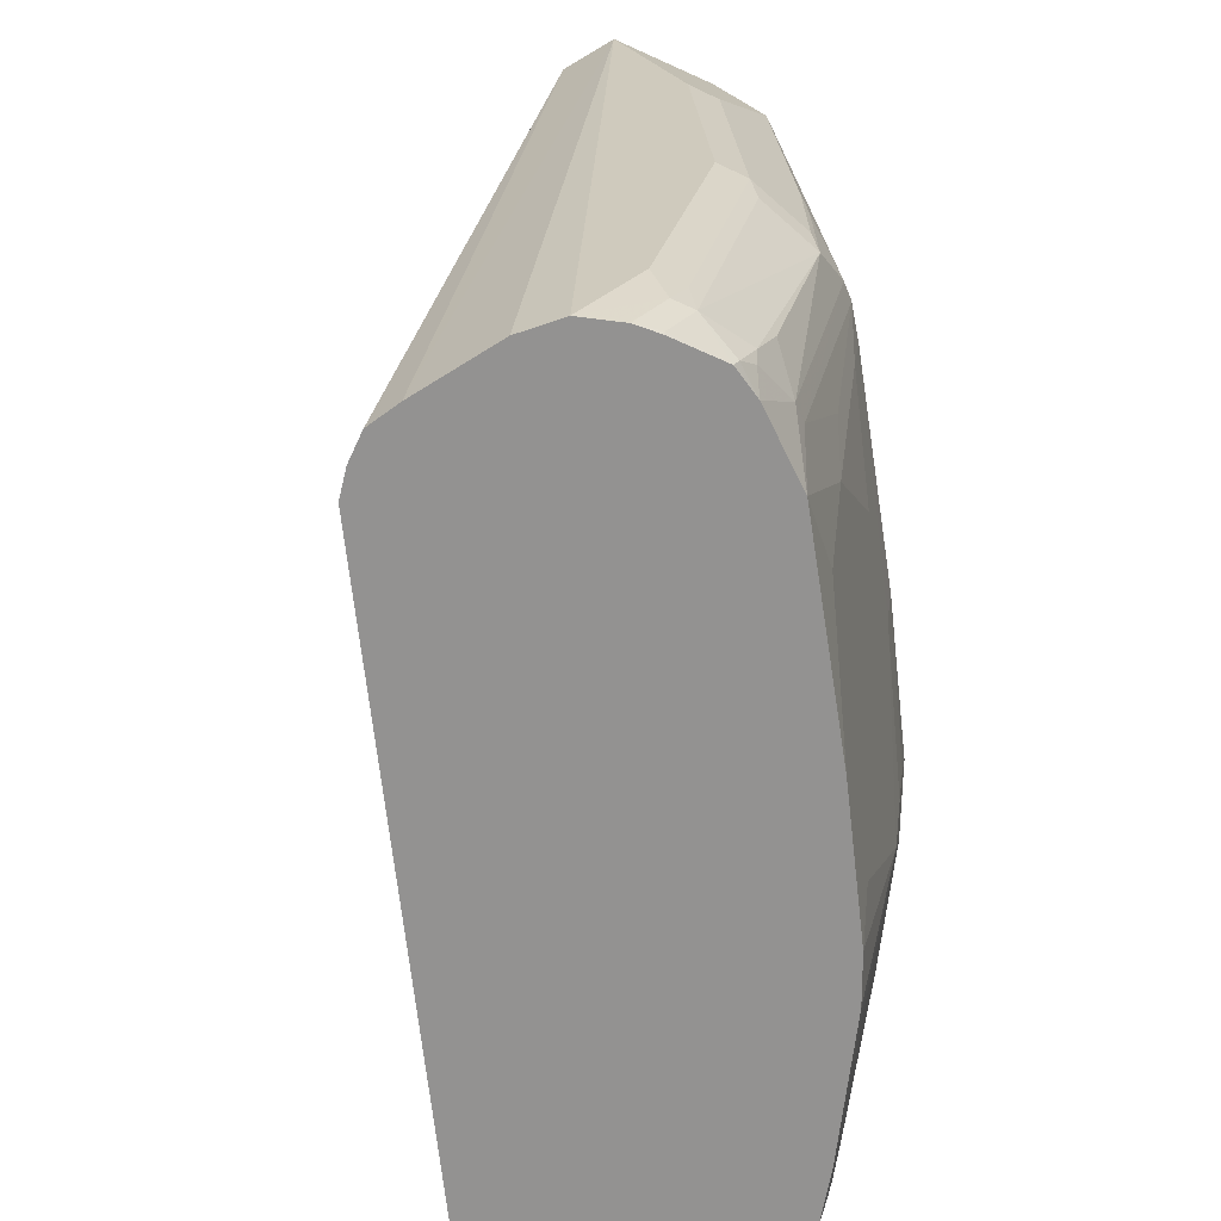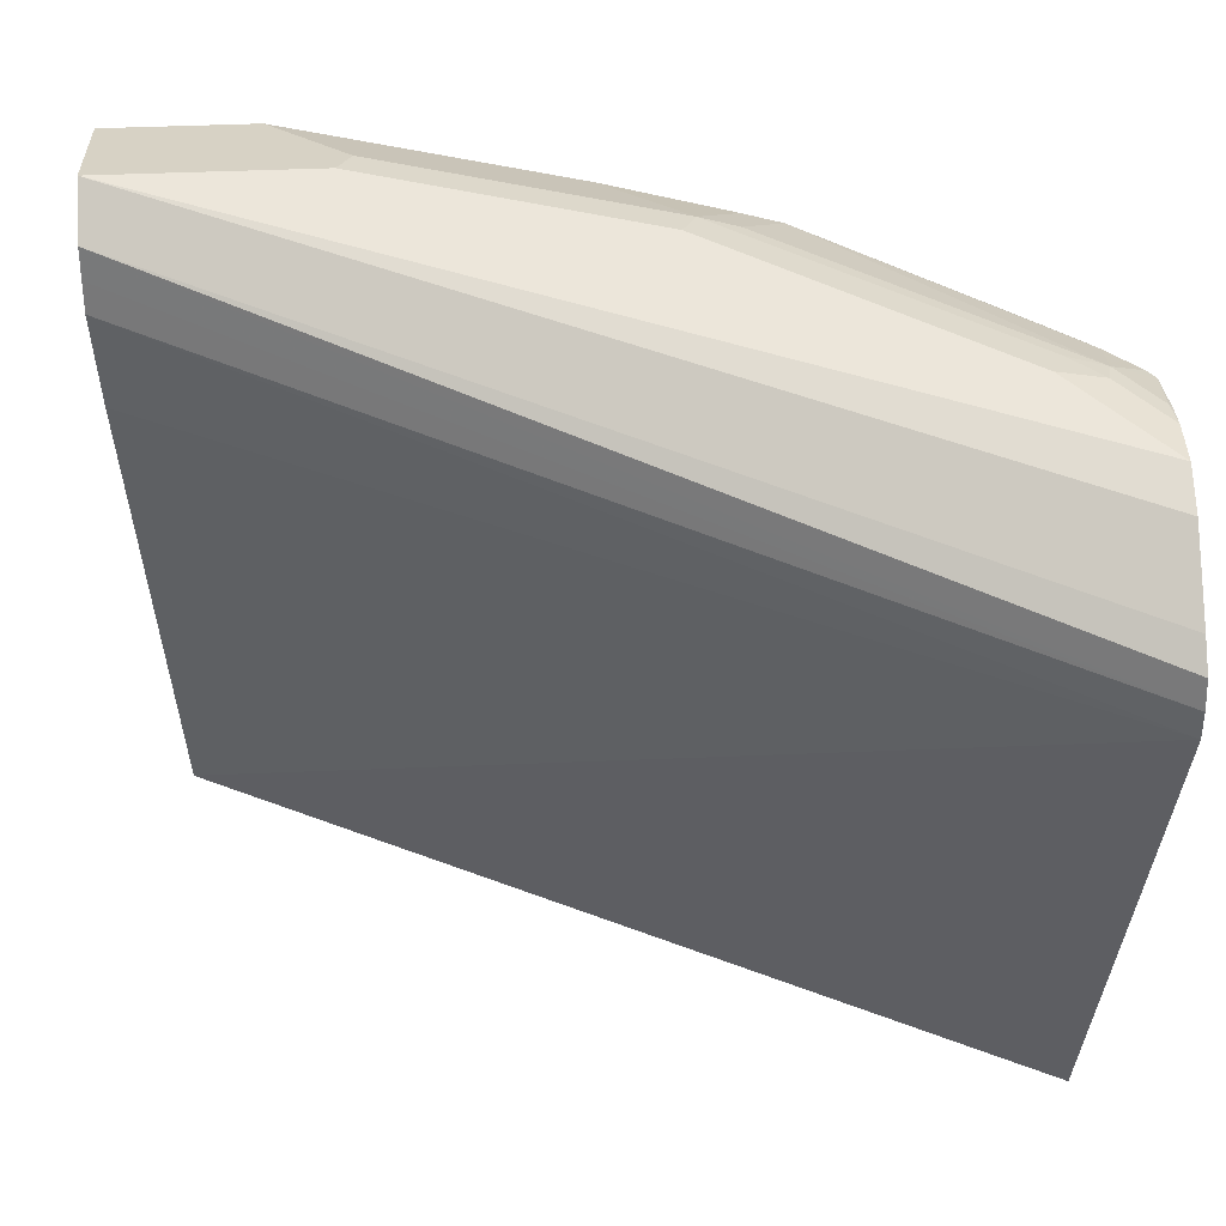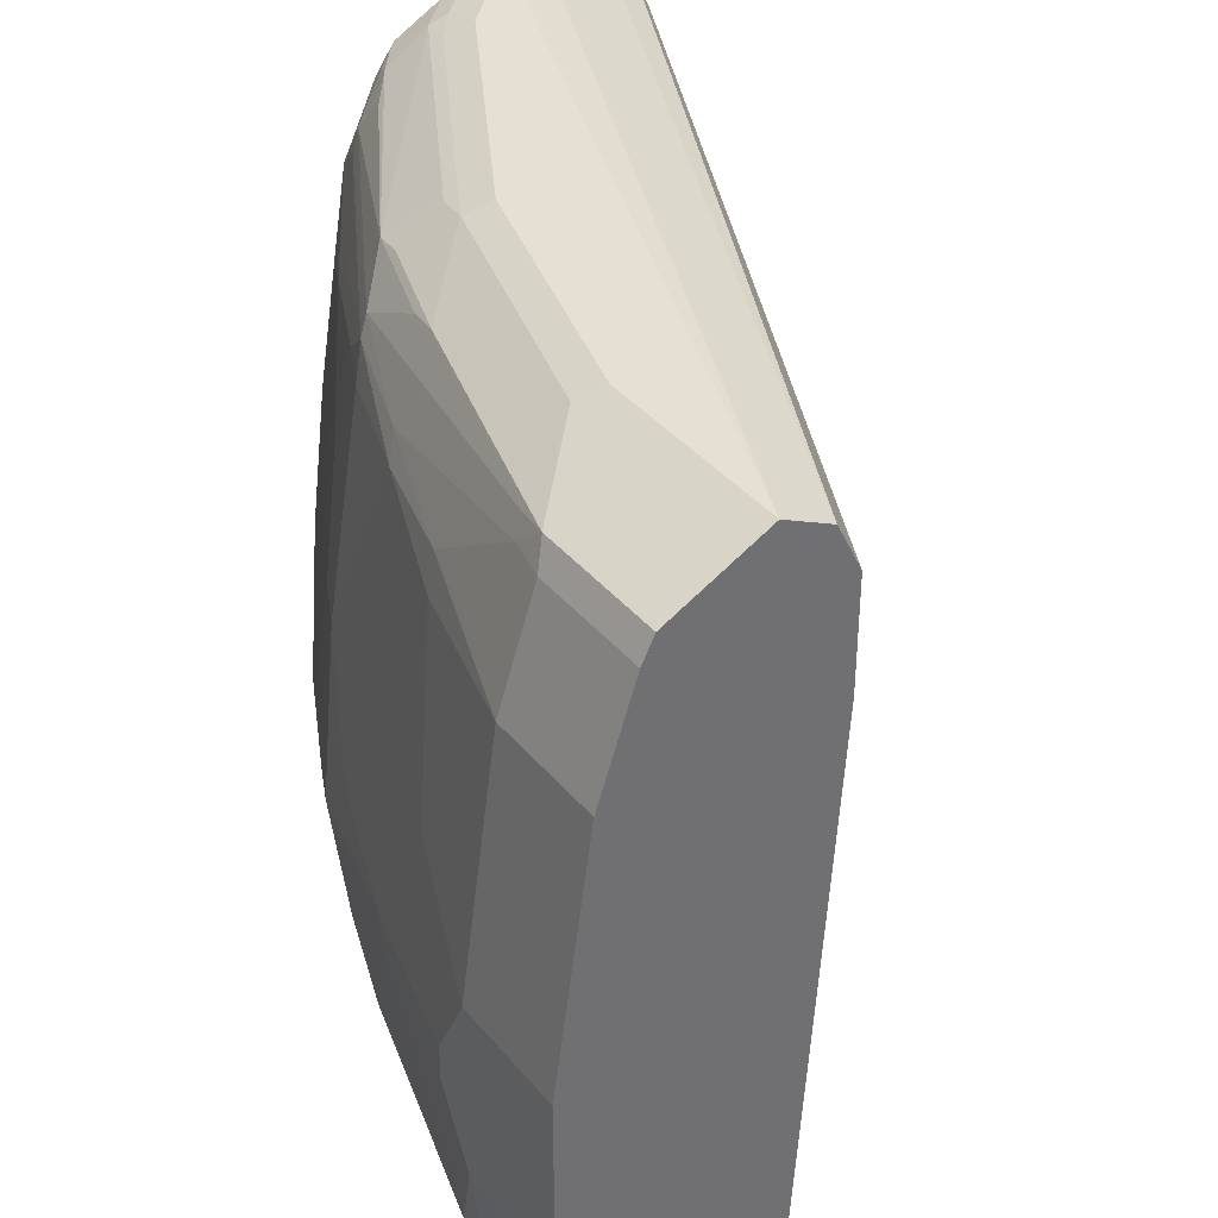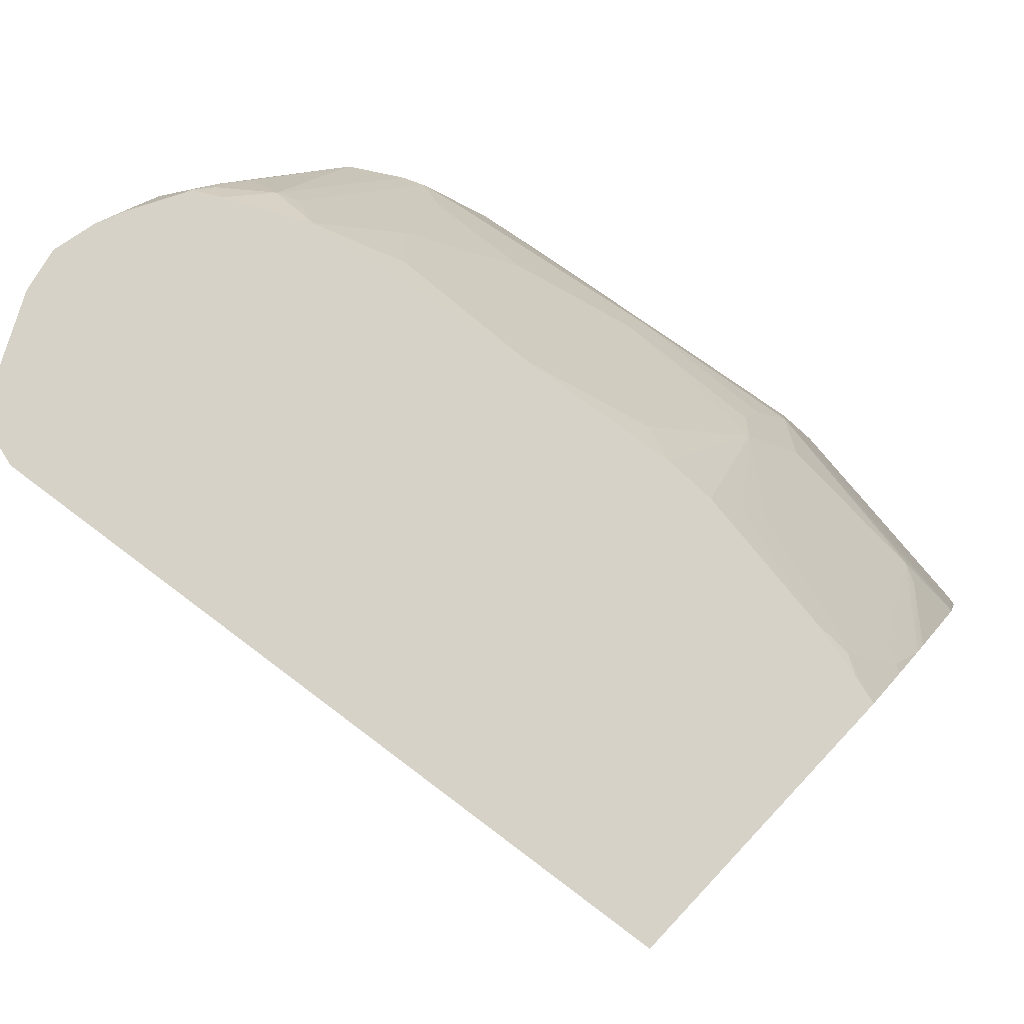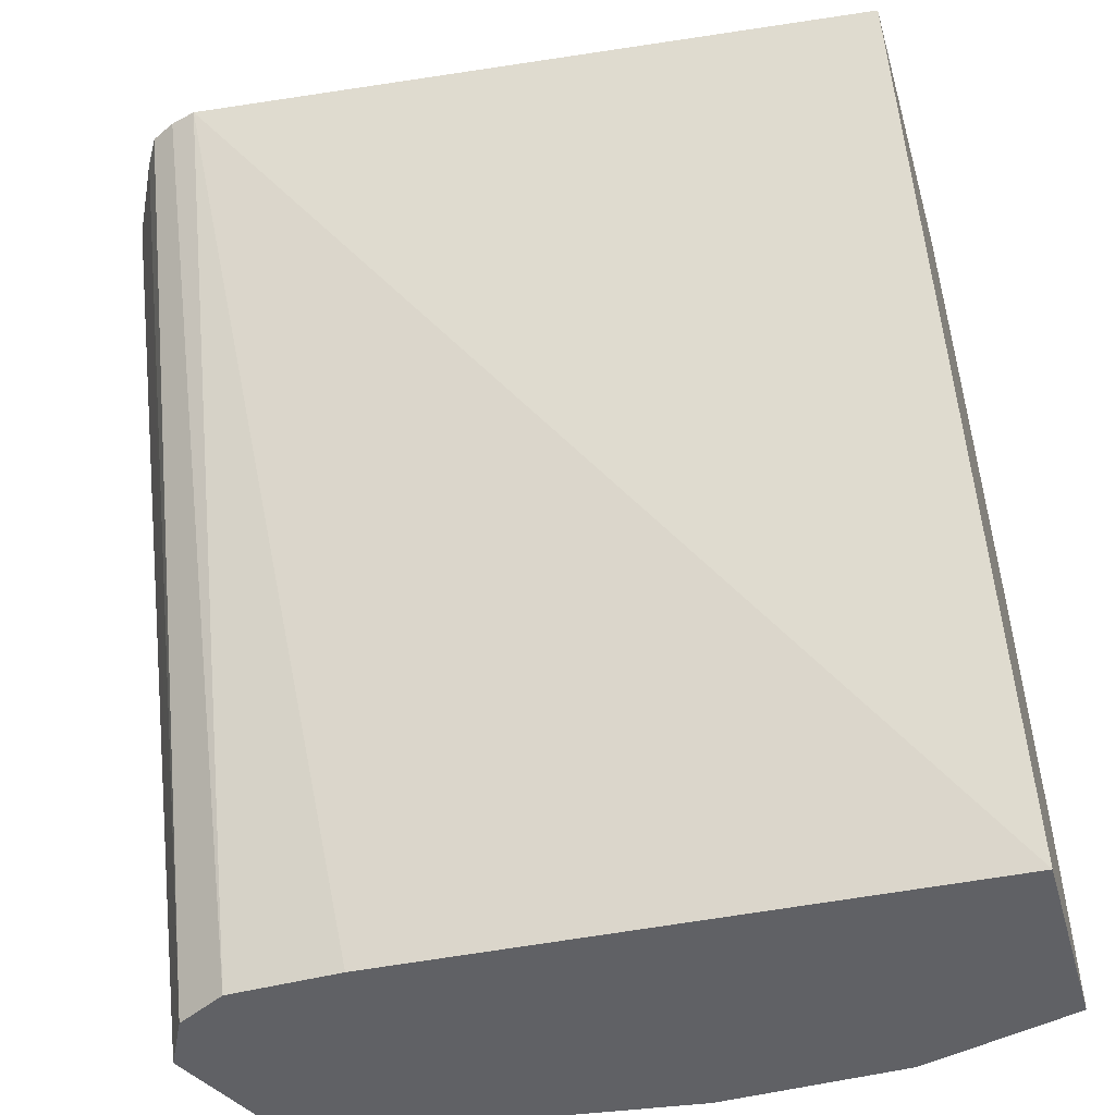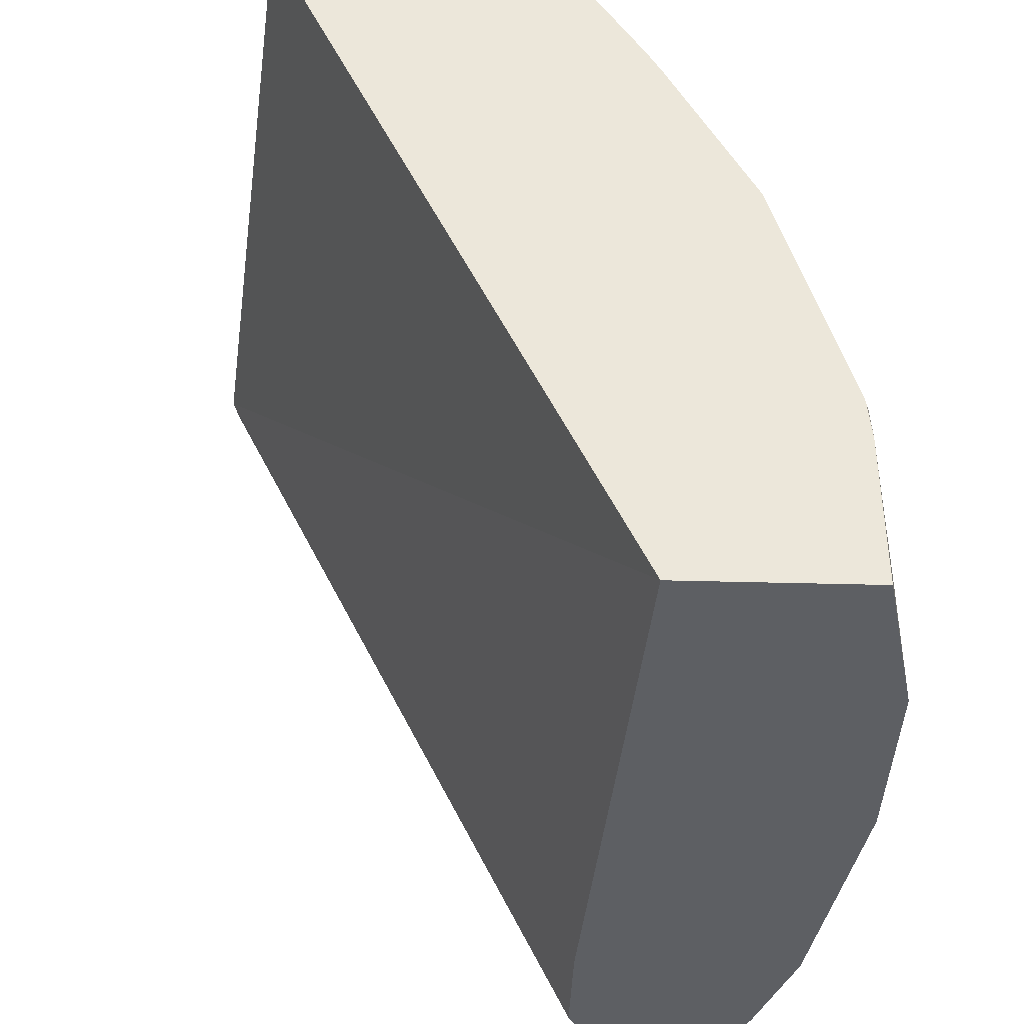
<metadata>
{"format":"obj","ext":"obj","renderer":"f3d","projection":"perspective","resolution":1024,"background":"white","views":[{"elev":22.9,"azim":-19.1,"up":"+Y"},{"elev":54.4,"azim":-92.3,"up":"+Y"},{"elev":37.9,"azim":145.2,"up":"+Y"},{"elev":77.8,"azim":-46.8,"up":"+Z"},{"elev":-49.2,"azim":-74.1,"up":"+Z"},{"elev":-40.2,"azim":-1.9,"up":"+Z"}]}
</metadata>
<code>
v 0.6639 0.5501 -0.08073
v 0.6639 0.5501 0.019
v 0.6688 0.5476 -0.08073
v 0.6386 0.5374 -0.08073
v 0.4467 0.5263 0.3286
v 0.4847 0.5453 0.3286
v 0.506 0.5501 0.3286
v 0.7018 0.5311 -0.01895
v 0.626 0.5501 0.1517
v 0.6765 0.5437 0.02533
v 0.7018 0.5311 -0.08073
v 0.6323 0.5248 -0.08073
v 0.4271 0.506 0.3286
v 0.4332 0.5183 0.3286
v 0.5274 0.5453 0.3286
v 0.5501 0.5453 0.3058
v 0.5501 0.5501 0.2845
v 0.7145 0.5248 -0.01261
v 0.5627 0.5437 0.2908
v 0.6386 0.5437 0.158
v 0.6765 0.5248 0.1202
v 0.7145 0.5248 -0.08073
v 0.6276 0.5154 -0.08073
v 0.4238 0.4931 0.3286
v 0.626 0.5121 -0.08073
v 0.5395 0.54 0.3286
v 0.5406 0.5406 0.3272
v 0.5596 0.5406 0.3082
v 0.7113 0.5216 0.004775
v 0.716 0.5121 0.002411
v 0.7208 0.5121 -0.01895
v 0.6734 0.5216 0.1375
v 0.6765 0.5058 0.158
v 0.6734 0.5026 0.1754
v 0.6354 0.5406 0.1754
v 0.6576 0.5248 0.177
v 0.7208 0.5121 -0.08073
v 0.4617 0.1478 0.3286
v 0.626 0.4552 -0.08073
v 0.6449 0.1478 -0.08073
v 0.5653 0.5263 0.3286
v 0.5691 0.5263 0.3248
v 0.5817 0.5248 0.3098
v 0.6544 0.5216 0.1944
v 0.6955 0.4868 0.1202
v 0.716 0.4742 0.05931
v 0.7208 0.4742 0.03795
v 0.7398 0.4552 -0.01895
v 0.5975 0.5026 0.3082
v 0.6023 0.4931 0.3058
v 0.6781 0.4931 0.1731
v 0.7398 0.4552 -0.08073
v 0.6039 0.1478 0.3286
v 0.7398 0.1478 -0.08073
v 0.5751 0.5128 0.3286
v 0.5786 0.5216 0.3177
v 0.5755 0.5123 0.3286
v 0.5975 0.5216 0.2893
v 0.7018 0.4742 0.1138
v 0.7208 0.4552 0.05694
v 0.7587 0.3225 -0.01895
v 0.7398 0.3604 0.03795
v 0.5944 0.4744 0.3286
v 0.6323 0.4552 0.2719
v 0.6402 0.4742 0.249
v 0.6702 0.4742 0.196
v 0.6765 0.4742 0.1834
v 0.6829 0.4742 0.1707
v 0.7587 0.3225 -0.08073
v 0.6303 0.1478 0.2872
v 0.633 0.1518 0.2845
v 0.6141 0.1707 0.3224
v 0.6076 0.1615 0.3286
v 0.7587 0.2276 -0.08073
v 0.7398 0.1478 6.51e-06
v 0.7208 0.3414 0.1138
v 0.7018 0.3604 0.1707
v 0.7398 0.3225 0.05694
v 0.7587 0.2845 6.51e-06
v 0.5944 0.4742 0.3286
v 0.6133 0.4362 0.3098
v 0.6781 0.2751 0.2371
v 0.6702 0.4173 0.215
v 0.6892 0.3604 0.196
v 0.6514 0.1478 0.2516
v 0.6402 0.1612 0.275
v 0.6212 0.1802 0.313
v 0.6133 0.1892 0.3286
v 0.7587 0.2276 -0.01895
v 0.7398 0.1518 0.019
v 0.7383 0.1478 0.019
v 0.7208 0.3035 0.1328
v 0.7398 0.2845 0.0759
v 0.6892 0.2845 0.215
v 0.7018 0.2845 0.1897
v 0.716 0.2751 0.1612
v 0.7587 0.2656 6.51e-06
v 0.6134 0.3604 0.3286
v 0.6971 0.2561 0.1991
v 0.6892 0.2656 0.215
v 0.6323 0.3035 0.3098
v 0.6229 0.2845 0.3286
v 0.6229 0.2594 0.3286
v 0.6323 0.2466 0.3098
v 0.6402 0.2371 0.294
v 0.6582 0.1478 0.2389
v 0.69 0.1707 0.1897
v 0.6971 0.1802 0.1802
v 0.7398 0.2276 0.05694
v 0.7378 0.1478 0.02297
v 0.7018 0.1478 0.1517
v 0.7398 0.2656 0.0759
v 0.7018 0.1897 0.1707
v 0.7208 0.2466 0.1328
v 0.6892 0.1478 0.177
v 0.7005 0.1478 0.1544
f 61 78 93
f 61 62 78
f 61 74 69
f 61 89 74
f 60 78 62
f 61 79 97
f 59 77 76
f 60 76 78
f 61 93 79
f 61 97 89
f 63 80 64
f 70 85 71
f 64 81 82
f 111 114 113
f 64 82 83
f 64 83 66
f 64 66 65
f 66 83 67
f 67 84 68
f 67 83 84
f 68 84 77
f 71 86 87
f 71 87 72
f 59 68 77
f 64 80 81
f 59 76 60
f 45 51 59
f 54 74 89
f 43 56 58
f 43 58 44
f 44 58 49
f 45 59 46
f 71 85 86
f 46 59 60
f 46 60 48
f 46 48 47
f 48 61 69
f 48 69 52
f 48 60 62
f 48 62 61
f 54 89 75
f 49 58 56
f 49 57 63
f 49 63 50
f 50 63 64
f 50 64 65
f 50 65 51
f 51 65 66
f 51 66 67
f 51 67 68
f 51 68 59
f 53 70 71
f 53 71 72
f 53 72 73
f 49 56 57
f 72 87 88
f 82 105 87
f 75 89 90
f 88 104 103
f 89 97 112
f 89 112 109
f 89 109 90
f 90 110 91
f 90 109 111
f 90 111 110
f 92 96 93
f 93 96 112
f 94 100 96
f 94 96 95
f 96 100 99
f 96 99 108
f 96 108 113
f 96 113 114
f 96 114 112
f 98 102 101
f 106 115 107
f 107 115 116
f 107 116 111
f 107 111 108
f 108 111 113
f 109 112 111
f 111 112 114
f 42 57 56
f 87 105 104
f 72 88 73
f 87 108 99
f 86 108 87
f 75 90 91
f 76 92 93
f 76 93 78
f 76 77 92
f 77 84 94
f 77 94 95
f 77 95 96
f 77 96 92
f 79 93 112
f 79 112 97
f 80 98 81
f 81 98 82
f 82 99 100
f 82 100 94
f 82 94 84
f 82 84 83
f 82 98 101
f 82 101 102
f 82 102 103
f 82 103 104
f 82 104 105
f 82 87 99
f 85 106 107
f 85 107 108
f 85 108 86
f 87 104 88
f 42 55 57
f 18 32 33
f 41 55 42
f 5 13 24
f 5 24 38
f 5 38 53
f 5 53 73
f 5 73 88
f 5 88 103
f 5 103 102
f 5 102 98
f 5 98 80
f 5 80 63
f 5 63 57
f 5 14 13
f 5 57 55
f 5 41 26
f 5 26 15
f 5 15 7
f 5 7 6
f 7 15 16
f 7 16 17
f 8 18 22
f 8 22 11
f 9 17 19
f 9 19 20
f 9 20 10
f 5 55 41
f 4 14 5
f 4 13 14
f 4 12 13
f 42 56 43
f 1 2 3
f 1 3 11
f 1 11 22
f 1 22 37
f 1 37 52
f 1 52 69
f 1 69 74
f 1 74 54
f 1 54 40
f 1 40 39
f 1 39 25
f 1 25 23
f 1 23 12
f 1 12 4
f 1 4 5
f 1 5 6
f 1 6 7
f 1 7 17
f 1 17 9
f 2 8 3
f 2 9 10
f 2 10 18
f 2 18 8
f 3 8 11
f 10 21 18
f 10 20 21
f 1 9 2
f 13 23 25
f 30 45 46
f 30 46 47
f 30 47 31
f 31 47 48
f 31 48 52
f 31 52 37
f 32 36 44
f 32 44 34
f 32 34 33
f 34 44 49
f 34 49 50
f 34 50 51
f 34 51 45
f 35 44 36
f 38 54 75
f 38 75 91
f 38 91 110
f 38 110 111
f 38 111 116
f 38 116 115
f 38 115 106
f 38 106 85
f 38 85 70
f 12 23 13
f 38 70 53
f 29 34 45
f 29 45 30
f 38 40 54
f 28 43 44
f 13 25 24
f 15 26 27
f 28 44 35
f 15 27 16
f 16 19 17
f 16 27 28
f 16 28 19
f 18 30 31
f 18 31 37
f 18 37 22
f 18 21 32
f 18 33 34
f 18 34 29
f 18 29 30
f 19 35 20
f 27 41 28
f 20 35 36
f 20 36 21
f 21 36 32
f 24 25 39
f 28 42 43
f 24 39 40
f 28 41 42
f 24 40 38
f 26 41 27
f 19 28 35

</code>
